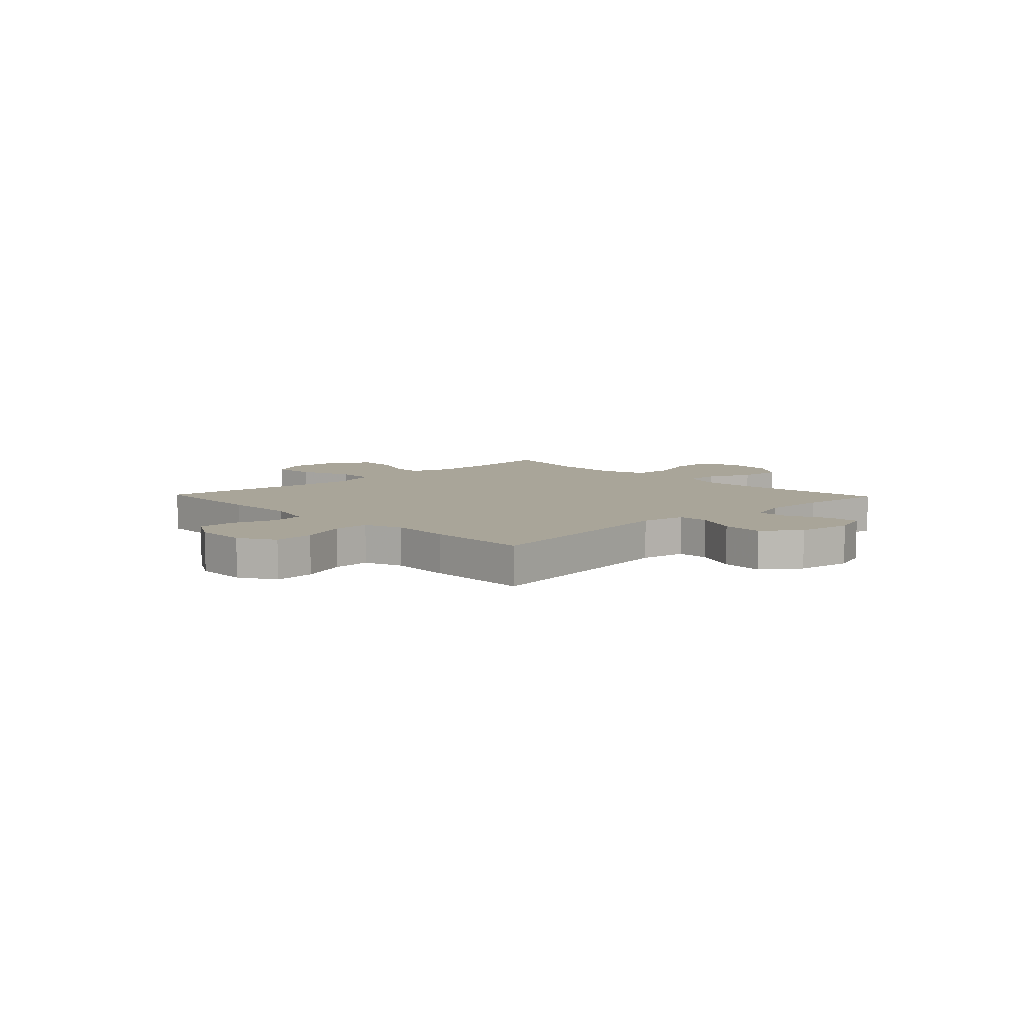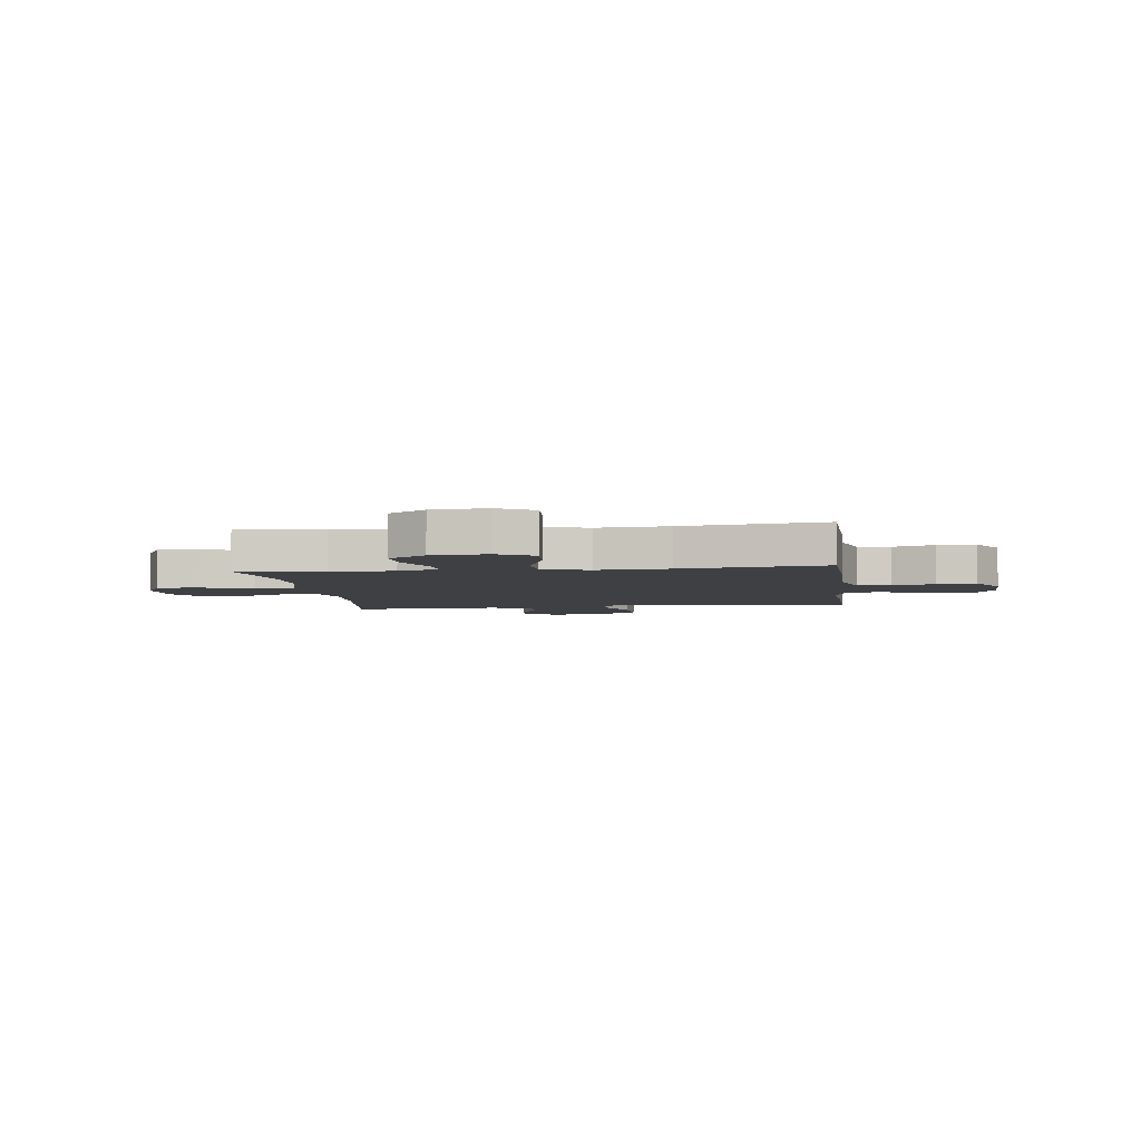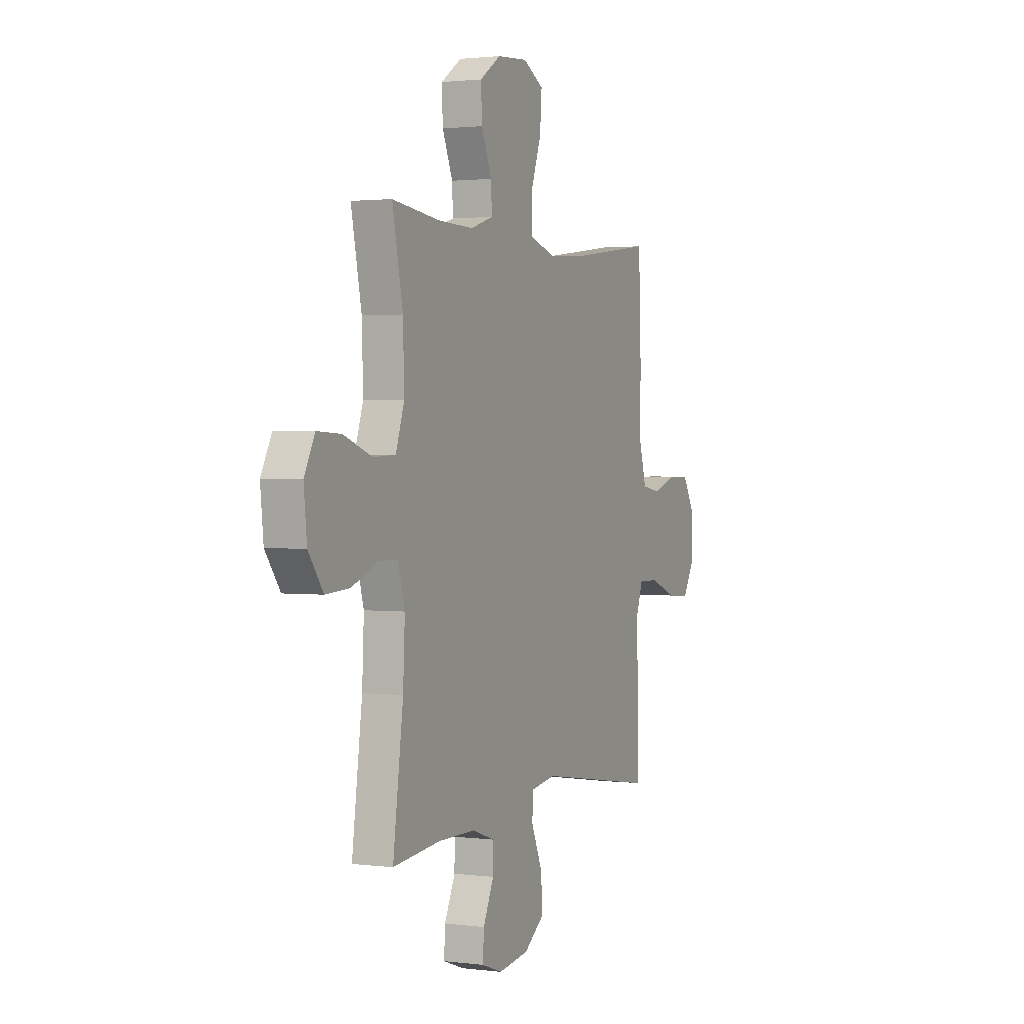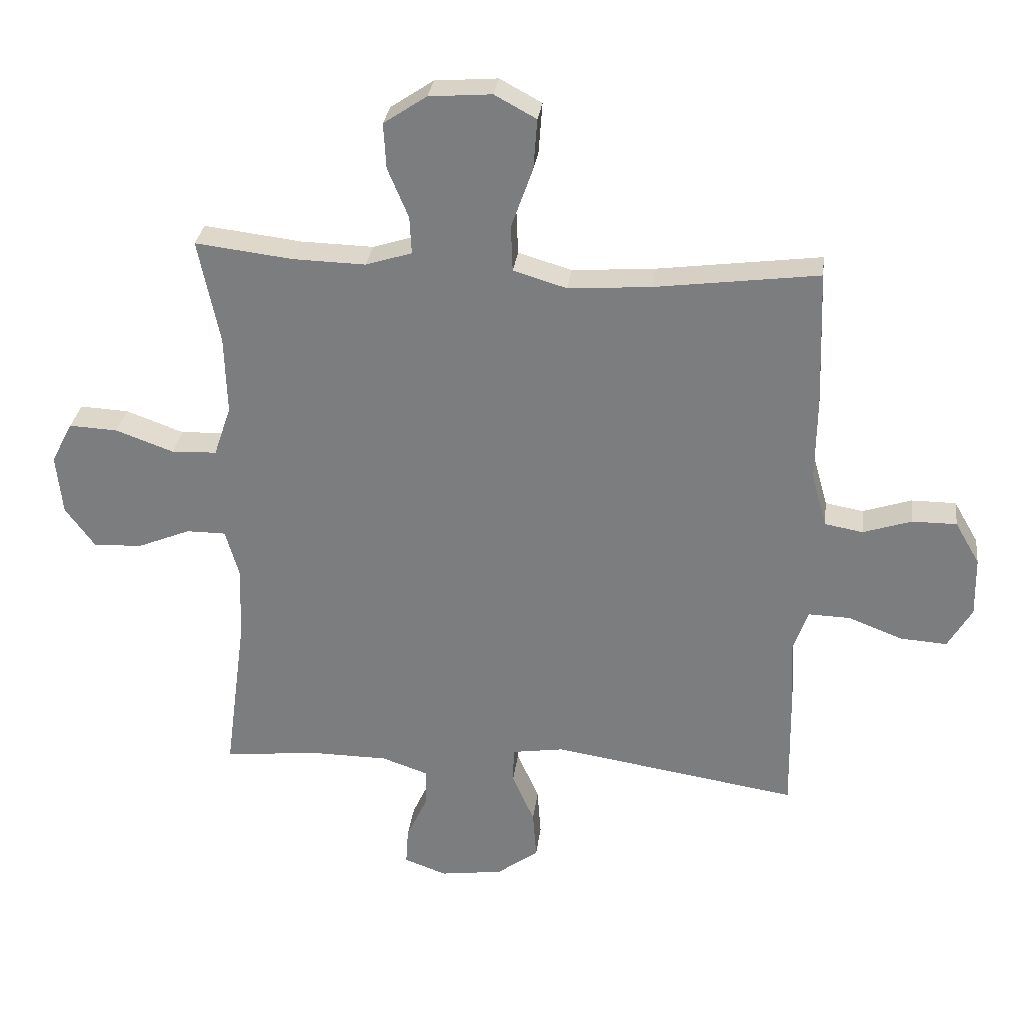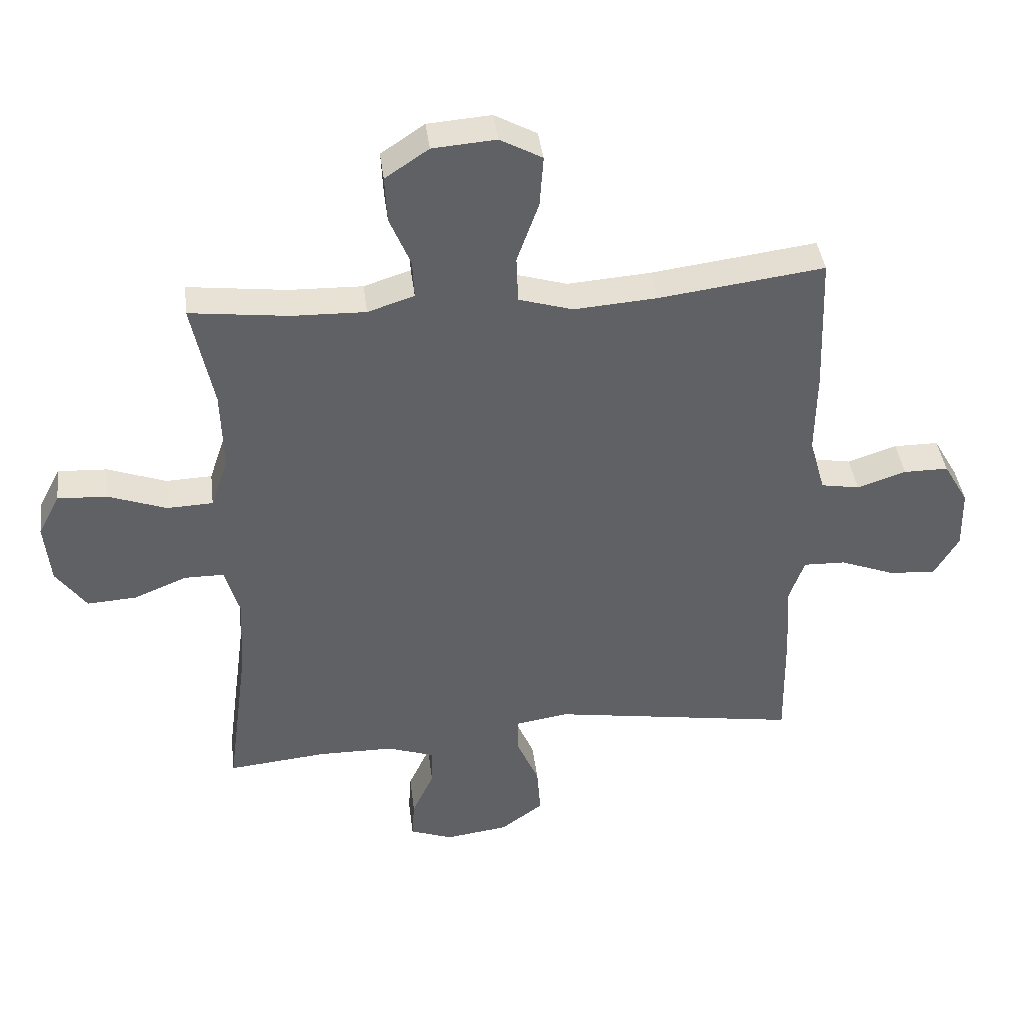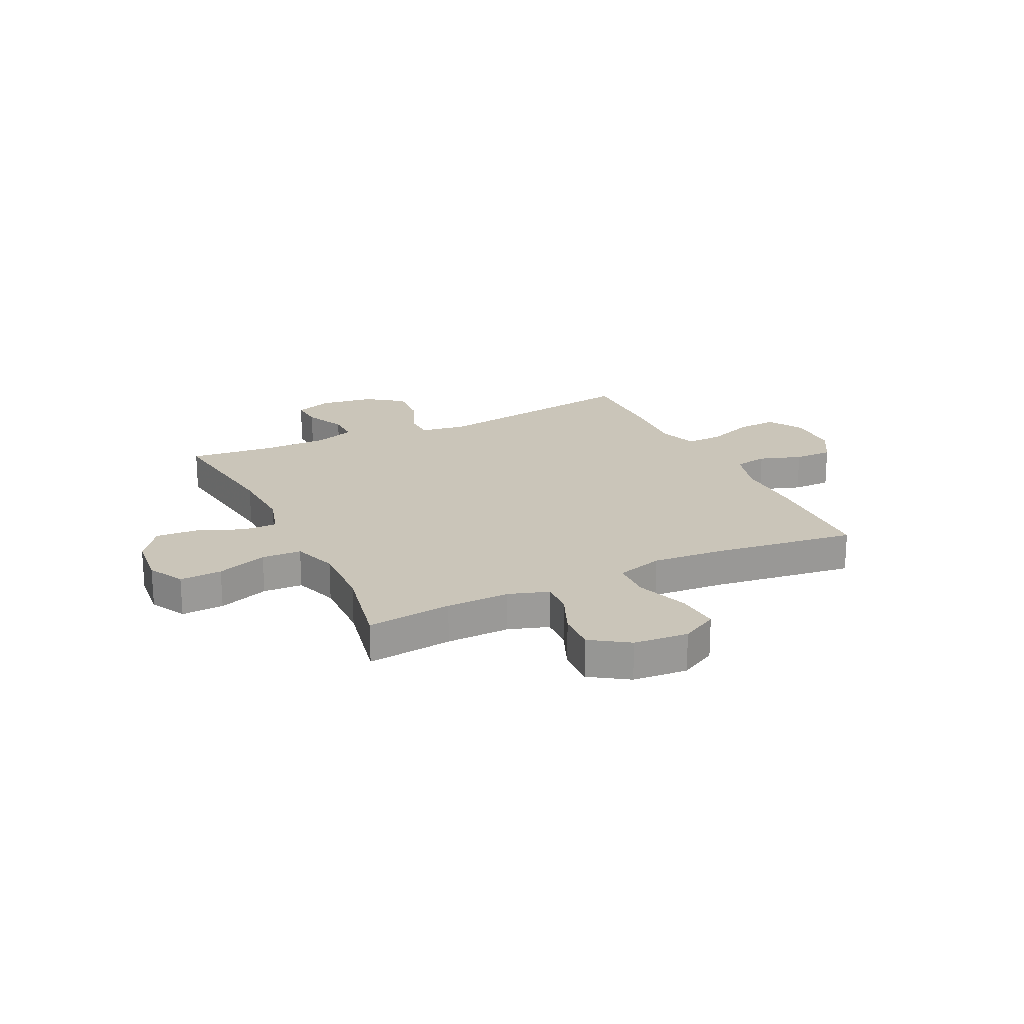
<metadata>
{"format":"obj","ext":"obj","renderer":"f3d","projection":"perspective","resolution":1024,"background":"white","views":[{"elev":7.4,"azim":136.3,"up":"+Y"},{"elev":-4.6,"azim":7.3,"up":"+Y"},{"elev":1.7,"azim":-65.5,"up":"+Z"},{"elev":30.0,"azim":7.1,"up":"+Z"},{"elev":40.2,"azim":-7.0,"up":"+Z"},{"elev":20.7,"azim":-25.7,"up":"+Y"}]}
</metadata>
<code>
v 0.5 0.07 -0.5
v 0.1 0.07 -0.437
v 0.015 0.07 -0.45
v 0.014 0.07 -0.508
v 0.05 0.07 -0.591
v 0.056 0.07 -0.67
v -0.012 0.07 -0.72
v -0.114 0.07 -0.734
v -0.183 0.07 -0.709
v -0.179 0.07 -0.648
v -0.144 0.07 -0.572
v -0.143 0.07 -0.511
v -0.219 0.07 -0.485
v -0.341 0.07 -0.484
v -0.5 0.07 -0.5
v -0.466 0.07 -0.244
v -0.46 0.07 -0.118
v -0.483 0.07 -0.038
v -0.547 0.07 -0.038
v -0.632 0.07 -0.073
v -0.712 0.07 -0.078
v -0.761 0.07 -0.011
v -0.771 0.07 0.087
v -0.736 0.07 0.154
v -0.657 0.07 0.15
v -0.563 0.07 0.116
v -0.489 0.07 0.119
v -0.461 0.07 0.202
v -0.465 0.07 0.33
v -0.5 0.07 0.5
v -0.341 0.07 0.481
v -0.223 0.07 0.478
v -0.148 0.07 0.502
v -0.151 0.07 0.563
v -0.185 0.07 0.644
v -0.189 0.07 0.718
v -0.119 0.07 0.765
v -0.017 0.07 0.773
v 0.051 0.07 0.736
v 0.045 0.07 0.654
v 0.01 0.07 0.556
v 0.013 0.07 0.481
v 0.1 0.07 0.455
v 0.234 0.07 0.465
v 0.5 0.07 0.5
v 0.508 0.07 0.277
v 0.506 0.07 0.143
v 0.531 0.07 0.054
v 0.593 0.07 0.043
v 0.672 0.07 0.069
v 0.744 0.07 0.069
v 0.784 0.07 0
v 0.786 0.07 -0.097
v 0.747 0.07 -0.164
v 0.671 0.07 -0.159
v 0.583 0.07 -0.125
v 0.515 0.07 -0.123
v 0.49 0.07 -0.194
v 0.497 0.07 -0.308
v 0.5 0 -0.5
v 0.1 0 -0.437
v 0.015 0 -0.45
v 0.014 0 -0.508
v 0.05 0 -0.591
v 0.056 0 -0.67
v -0.012 0 -0.72
v -0.114 0 -0.734
v -0.183 0 -0.709
v -0.179 0 -0.648
v -0.144 0 -0.572
v -0.143 0 -0.511
v -0.219 0 -0.485
v -0.341 0 -0.484
v -0.5 0 -0.5
v -0.466 0 -0.244
v -0.46 0 -0.118
v -0.483 0 -0.038
v -0.547 0 -0.038
v -0.632 0 -0.073
v -0.712 0 -0.078
v -0.761 0 -0.011
v -0.771 0 0.087
v -0.736 0 0.154
v -0.657 0 0.15
v -0.563 0 0.116
v -0.489 0 0.119
v -0.461 0 0.202
v -0.465 0 0.33
v -0.5 0 0.5
v -0.341 0 0.481
v -0.223 0 0.478
v -0.148 0 0.502
v -0.151 0 0.563
v -0.185 0 0.644
v -0.189 0 0.718
v -0.119 0 0.765
v -0.017 0 0.773
v 0.051 0 0.736
v 0.045 0 0.654
v 0.01 0 0.556
v 0.013 0 0.481
v 0.1 0 0.455
v 0.234 0 0.465
v 0.5 0 0.5
v 0.508 0 0.277
v 0.506 0 0.143
v 0.531 0 0.054
v 0.593 0 0.043
v 0.672 0 0.069
v 0.744 0 0.069
v 0.784 0 0
v 0.786 0 -0.097
v 0.747 0 -0.164
v 0.671 0 -0.159
v 0.583 0 -0.125
v 0.515 0 -0.123
v 0.49 0 -0.194
v 0.497 0 -0.308
f 58 59 1 2
f 57 58 2 3
f 53 54 55 56
f 53 56 57
f 52 53 57
f 49 50 51 52
f 48 49 52 57
f 47 48 57 3
f 44 45 46 47
f 43 44 47 3
f 38 39 40 41
f 38 41 42
f 37 38 42
f 34 35 36 37
f 33 34 37 42
f 32 33 42 43
f 29 30 31
f 28 29 31 32
f 27 28 32 43
f 23 24 25 26
f 23 26 27
f 22 23 27
f 19 20 21 22
f 18 19 22 27
f 17 18 27 43
f 14 15 16
f 13 14 16 17
f 12 13 17 43
f 8 9 10 11
f 4 5 6 7
f 3 4 7 8
f 11 12 43
f 3 8 11 43
f 61 60 118 117
f 62 61 117 116
f 115 114 113 112
f 116 115 112
f 116 112 111
f 111 110 109 108
f 116 111 108 107
f 62 116 107 106
f 106 105 104 103
f 62 106 103 102
f 100 99 98 97
f 101 100 97
f 101 97 96
f 96 95 94 93
f 101 96 93 92
f 102 101 92 91
f 90 89 88
f 91 90 88 87
f 102 91 87 86
f 85 84 83 82
f 86 85 82
f 86 82 81
f 81 80 79 78
f 86 81 78 77
f 102 86 77 76
f 75 74 73
f 76 75 73 72
f 102 76 72 71
f 70 69 68 67
f 66 65 64 63
f 67 66 63 62
f 102 71 70
f 102 70 67 62
f 1 60 61 2
f 2 61 62 3
f 3 62 63 4
f 4 63 64 5
f 5 64 65 6
f 6 65 66 7
f 7 66 67 8
f 8 67 68 9
f 9 68 69 10
f 10 69 70 11
f 11 70 71 12
f 12 71 72 13
f 13 72 73 14
f 14 73 74 15
f 15 74 75 16
f 16 75 76 17
f 17 76 77 18
f 18 77 78 19
f 19 78 79 20
f 20 79 80 21
f 21 80 81 22
f 22 81 82 23
f 23 82 83 24
f 24 83 84 25
f 25 84 85 26
f 26 85 86 27
f 27 86 87 28
f 28 87 88 29
f 29 88 89 30
f 30 89 90 31
f 31 90 91 32
f 32 91 92 33
f 33 92 93 34
f 34 93 94 35
f 35 94 95 36
f 36 95 96 37
f 37 96 97 38
f 38 97 98 39
f 39 98 99 40
f 40 99 100 41
f 41 100 101 42
f 42 101 102 43
f 43 102 103 44
f 44 103 104 45
f 45 104 105 46
f 46 105 106 47
f 47 106 107 48
f 48 107 108 49
f 49 108 109 50
f 50 109 110 51
f 51 110 111 52
f 52 111 112 53
f 53 112 113 54
f 54 113 114 55
f 55 114 115 56
f 56 115 116 57
f 57 116 117 58
f 58 117 118 59
f 59 118 60 1

</code>
